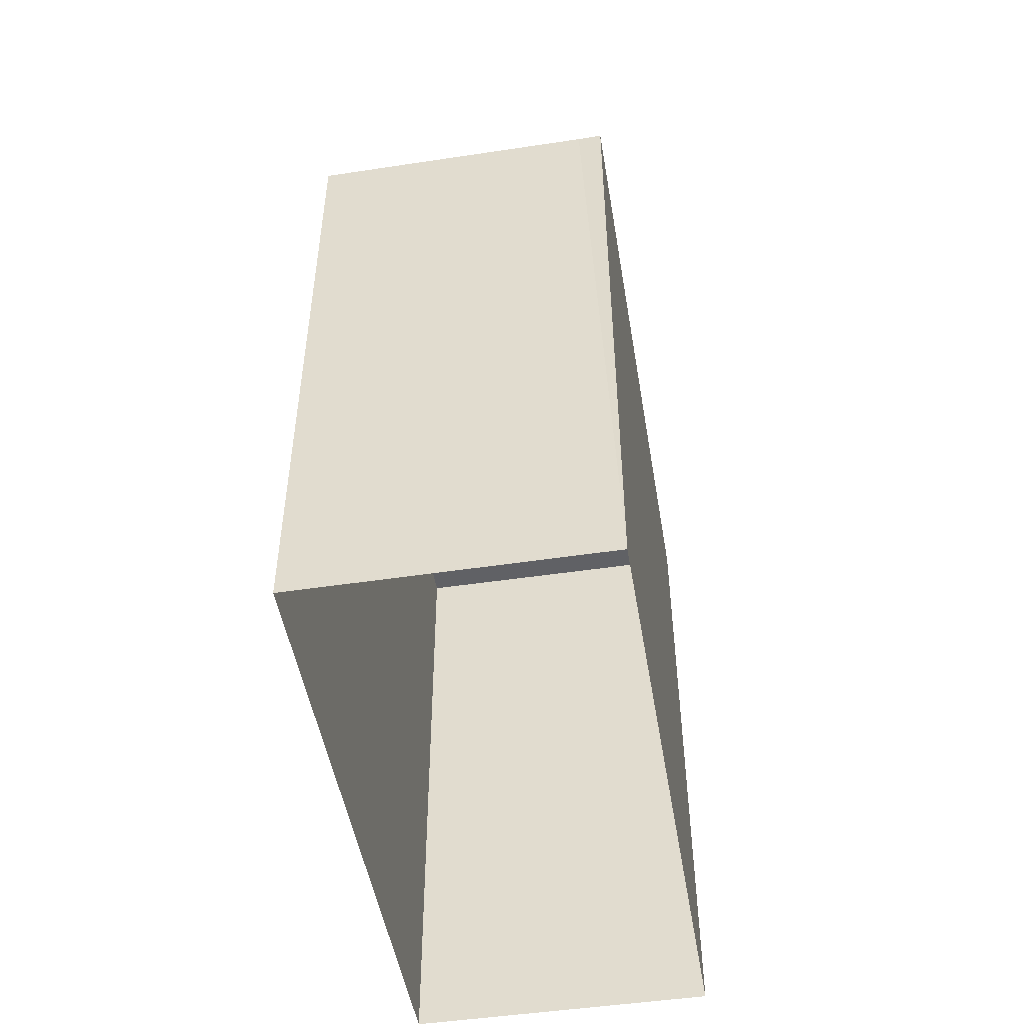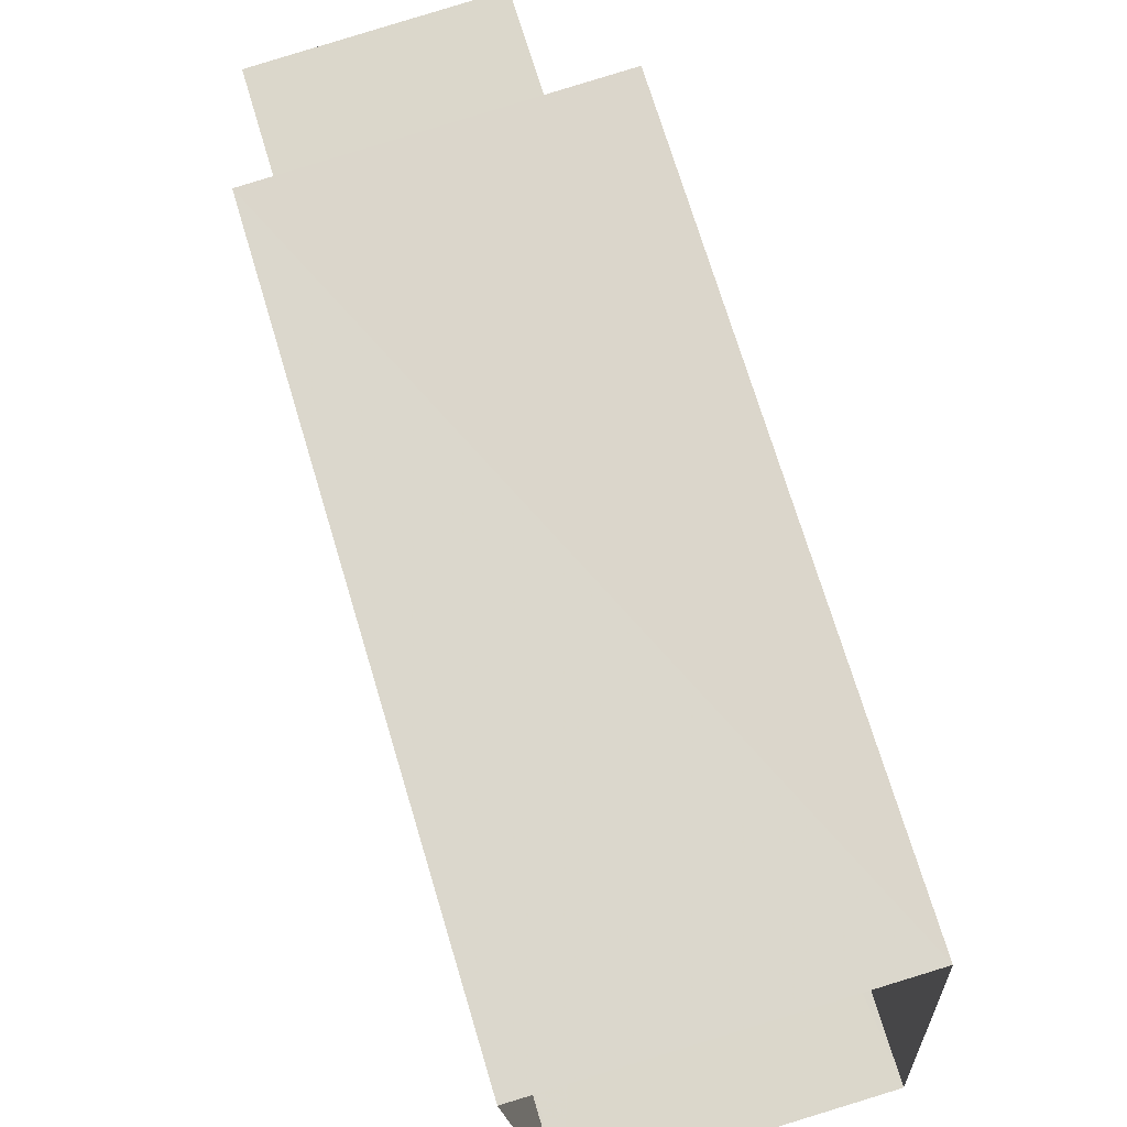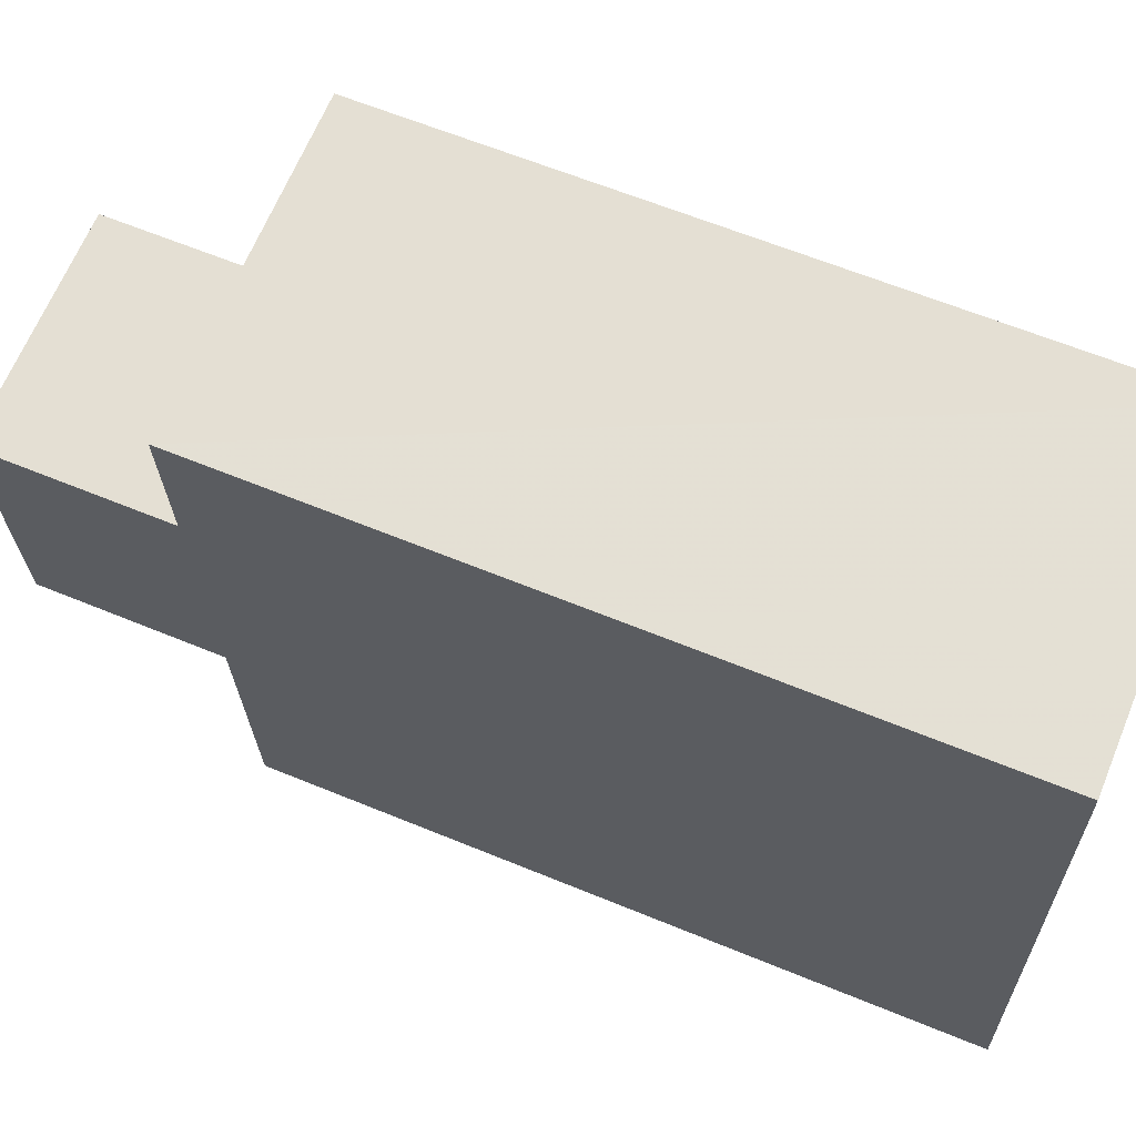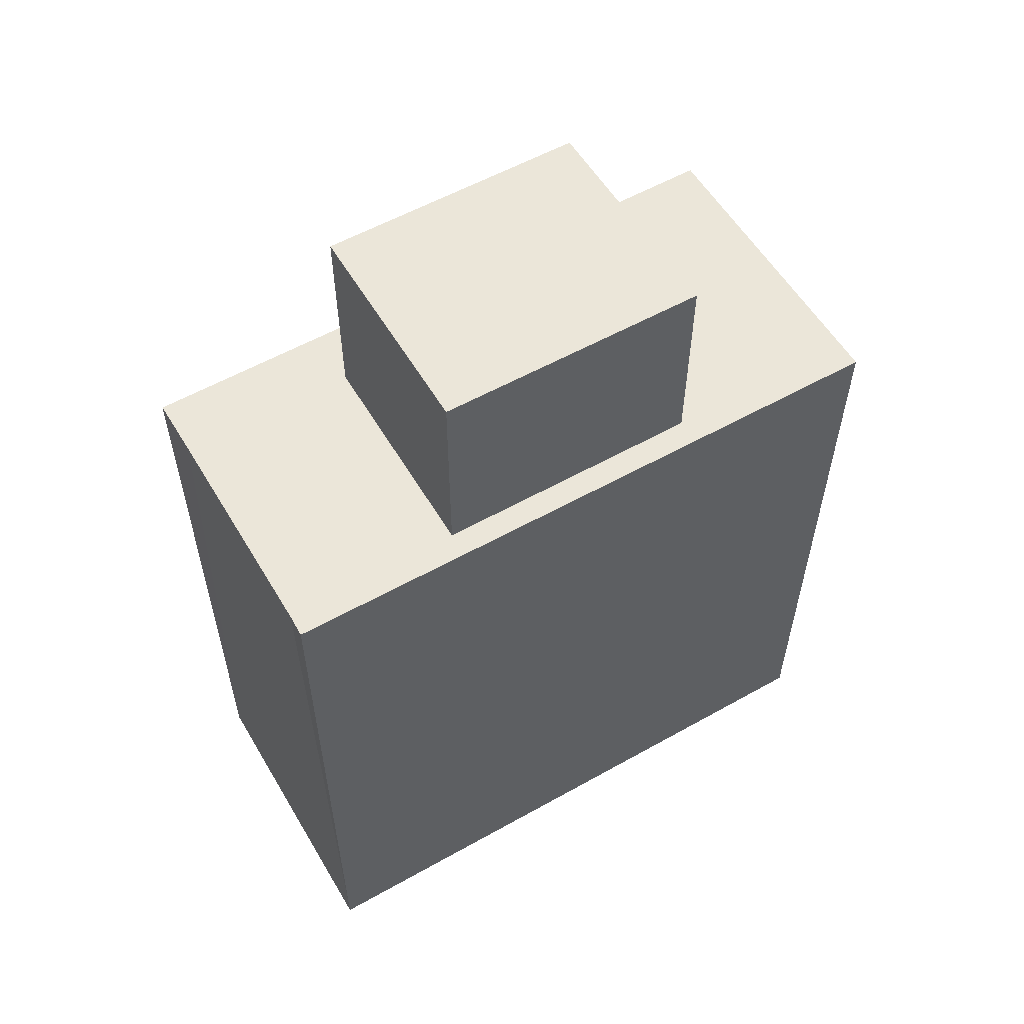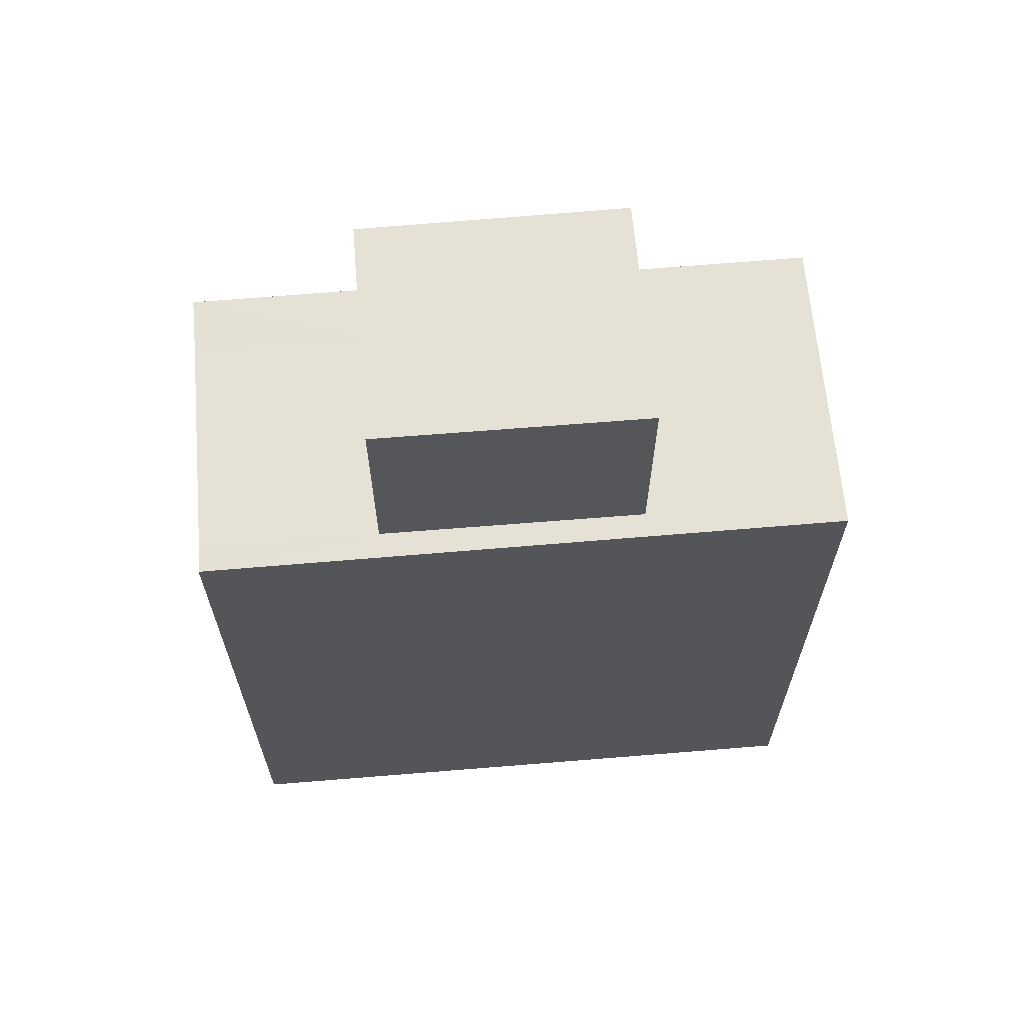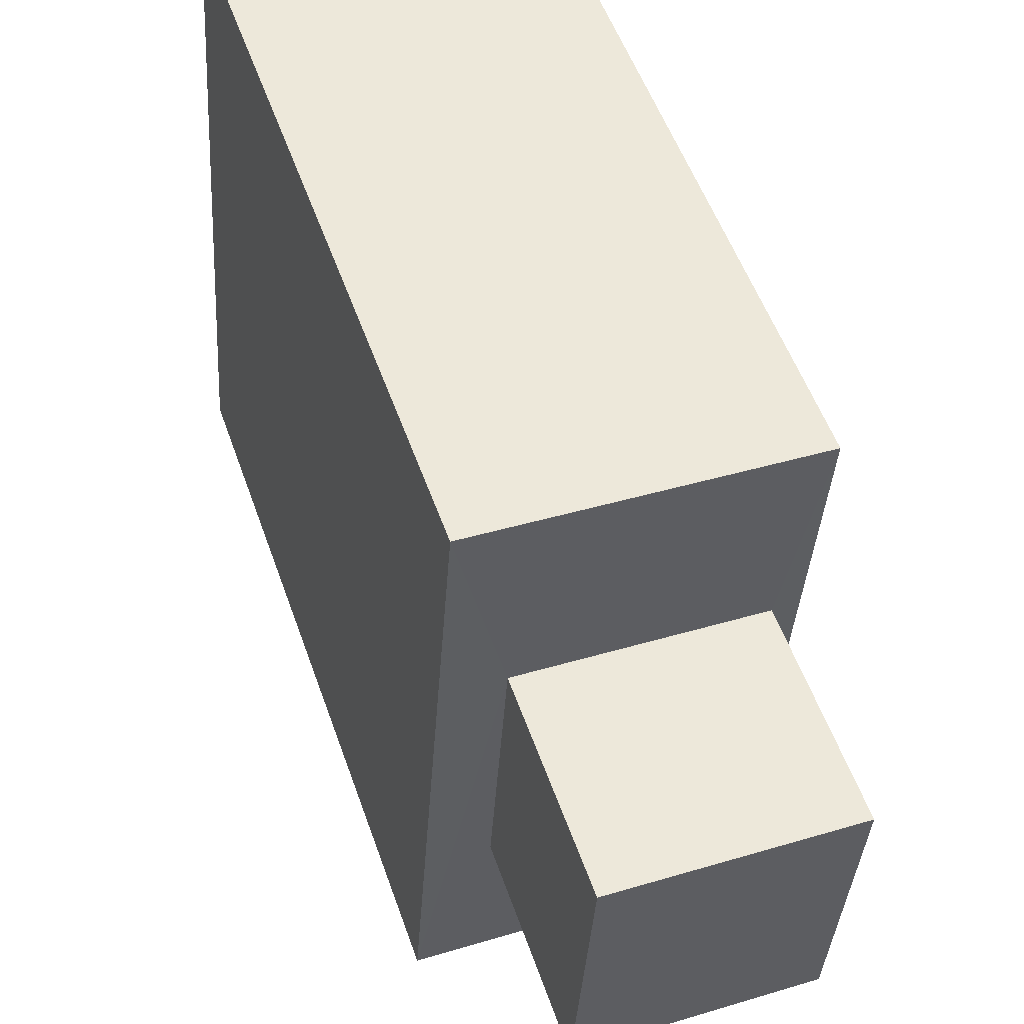
<metadata>
{"format":"obj","ext":"obj","renderer":"f3d","projection":"perspective","resolution":1024,"background":"white","views":[{"elev":-49.1,"azim":5.6,"up":"+Z"},{"elev":71.1,"azim":163.4,"up":"+Y"},{"elev":62.1,"azim":112.7,"up":"+Y"},{"elev":56.8,"azim":55.6,"up":"+Z"},{"elev":64.6,"azim":81.2,"up":"+Z"},{"elev":53.8,"azim":-19.2,"up":"+Y"}]}
</metadata>
<code>
v -3.726e+05 -1.056e+05 22.68
v -3.726e+05 -1.056e+05 22.68
v -3.726e+05 -1.056e+05 22.68
v -3.726e+05 -1.056e+05 22.68
v -3.726e+05 -1.056e+05 35.82
v -3.726e+05 -1.056e+05 35.82
v -3.726e+05 -1.056e+05 35.82
v -3.726e+05 -1.056e+05 35.82
v -3.726e+05 -1.056e+05 32.8
v -3.726e+05 -1.056e+05 32.81
v -3.726e+05 -1.056e+05 32.81
v -3.726e+05 -1.056e+05 32.8
v -3.726e+05 -1.056e+05 32.81
v -3.726e+05 -1.056e+05 32.81
v -3.726e+05 -1.056e+05 32.81
v -3.726e+05 -1.056e+05 32.81
v -3.726e+05 -1.056e+05 32.81
v -3.726e+05 -1.056e+05 32.81
f 1 2 3
f 4 1 3
f 5 6 7
f 5 8 6
f 9 10 11
f 12 9 11
f 13 14 12
f 10 15 16
f 17 16 15
f 18 17 14
f 10 16 11
f 13 12 11
f 13 18 14
f 18 16 17
f 12 2 1
f 9 12 1
f 17 3 14
f 4 3 15
f 10 4 15
f 3 17 15
f 16 5 7
f 16 18 5
f 14 3 2
f 12 14 2
f 13 8 5
f 18 13 5
f 11 7 6
f 11 16 7
f 10 1 4
f 10 9 1
f 11 6 8
f 13 11 8

</code>
